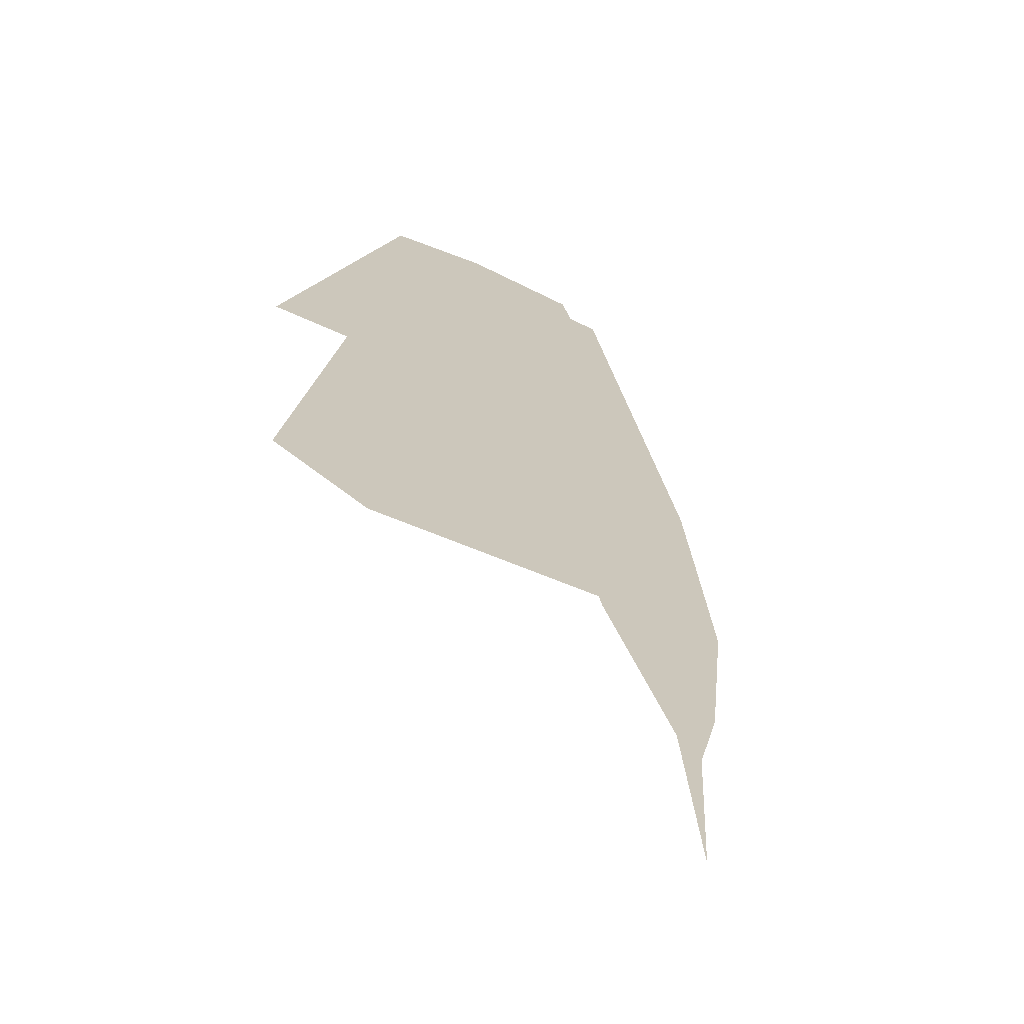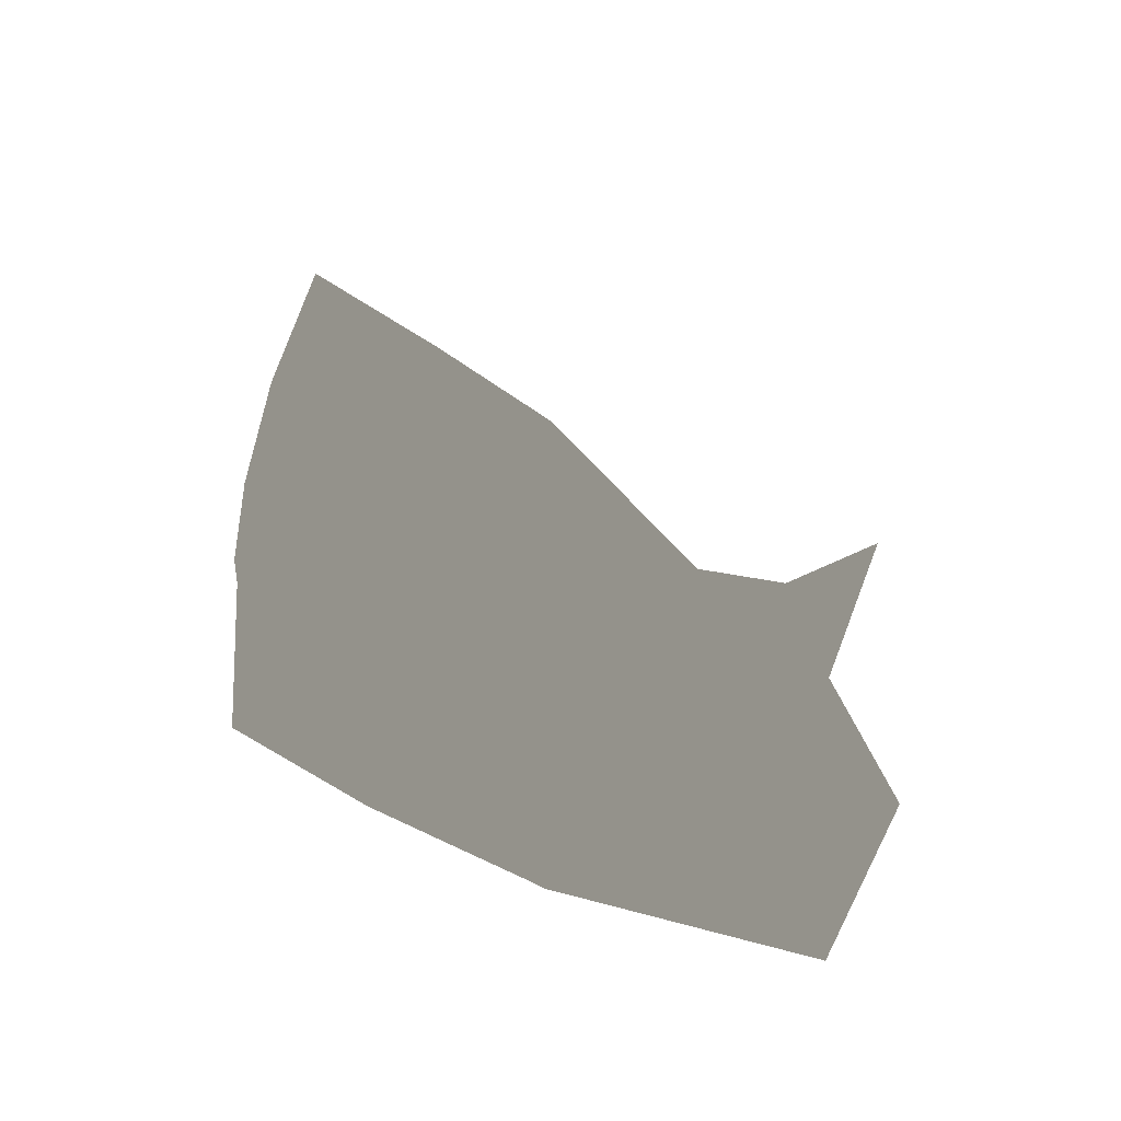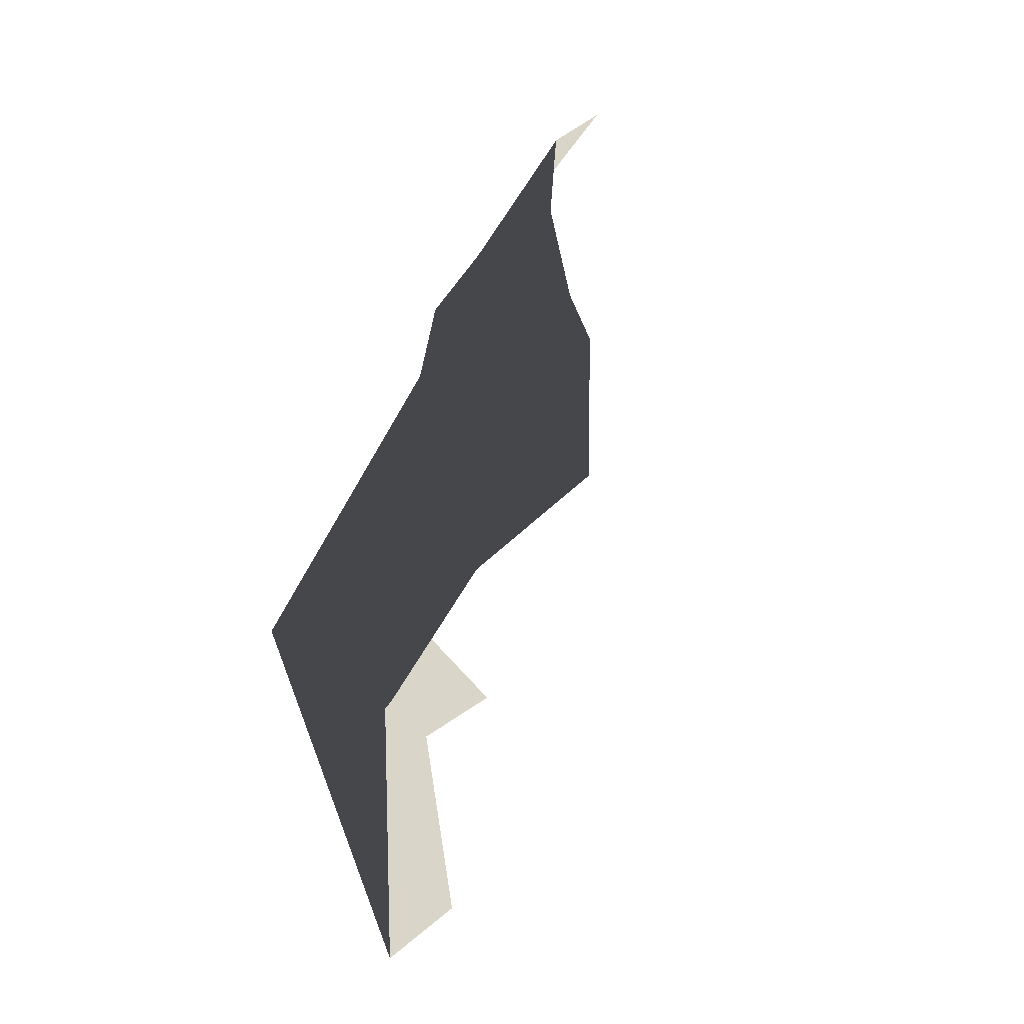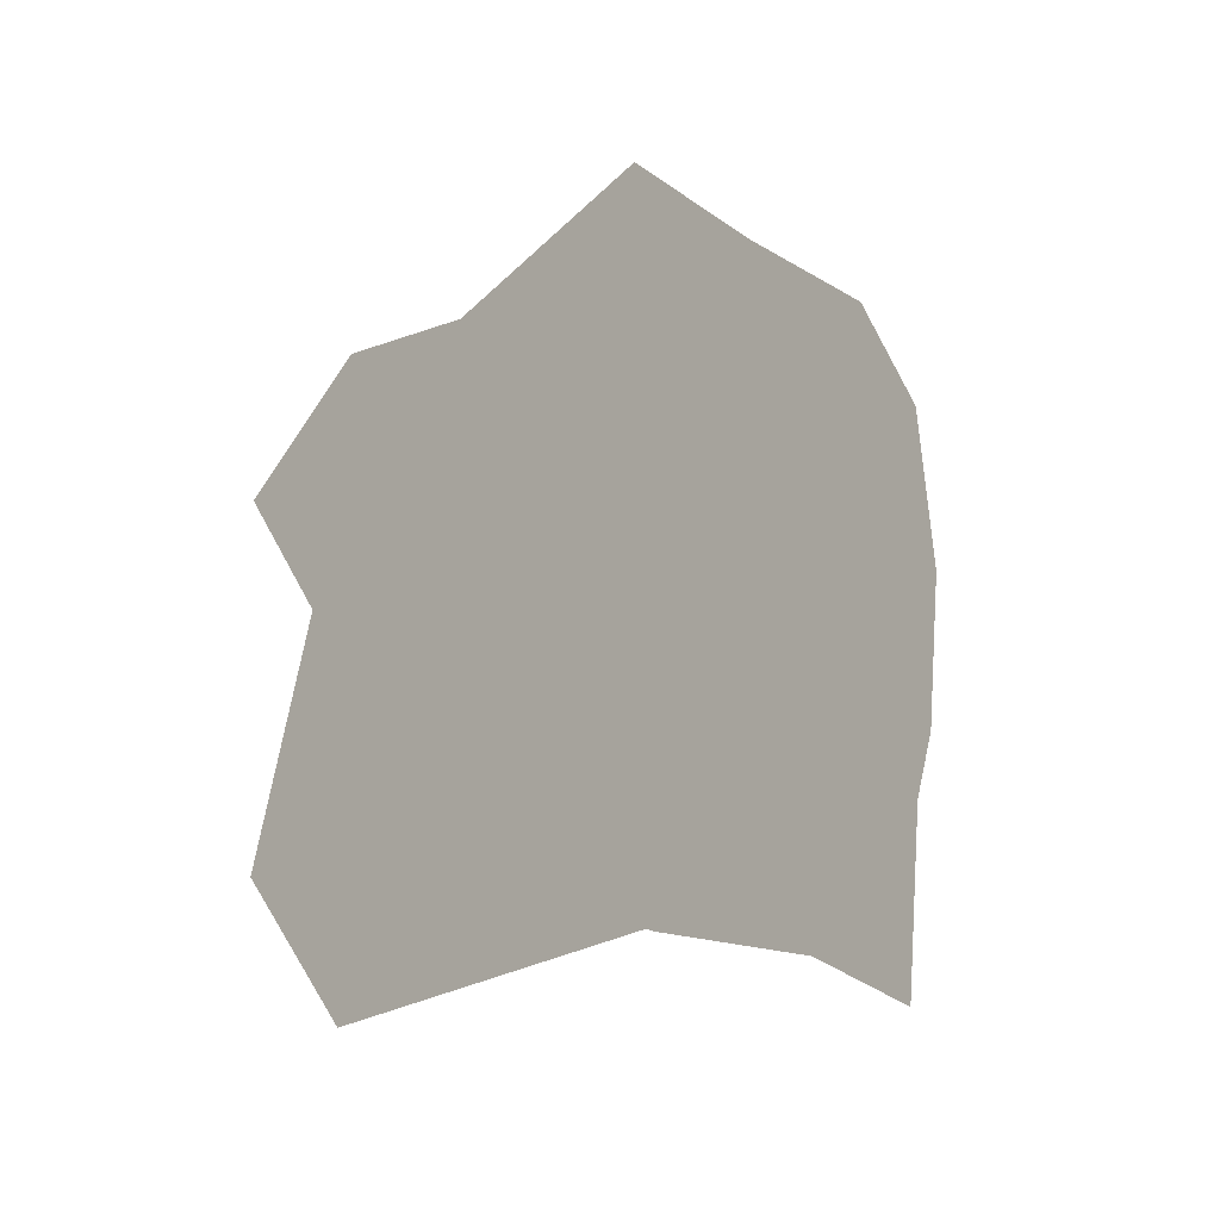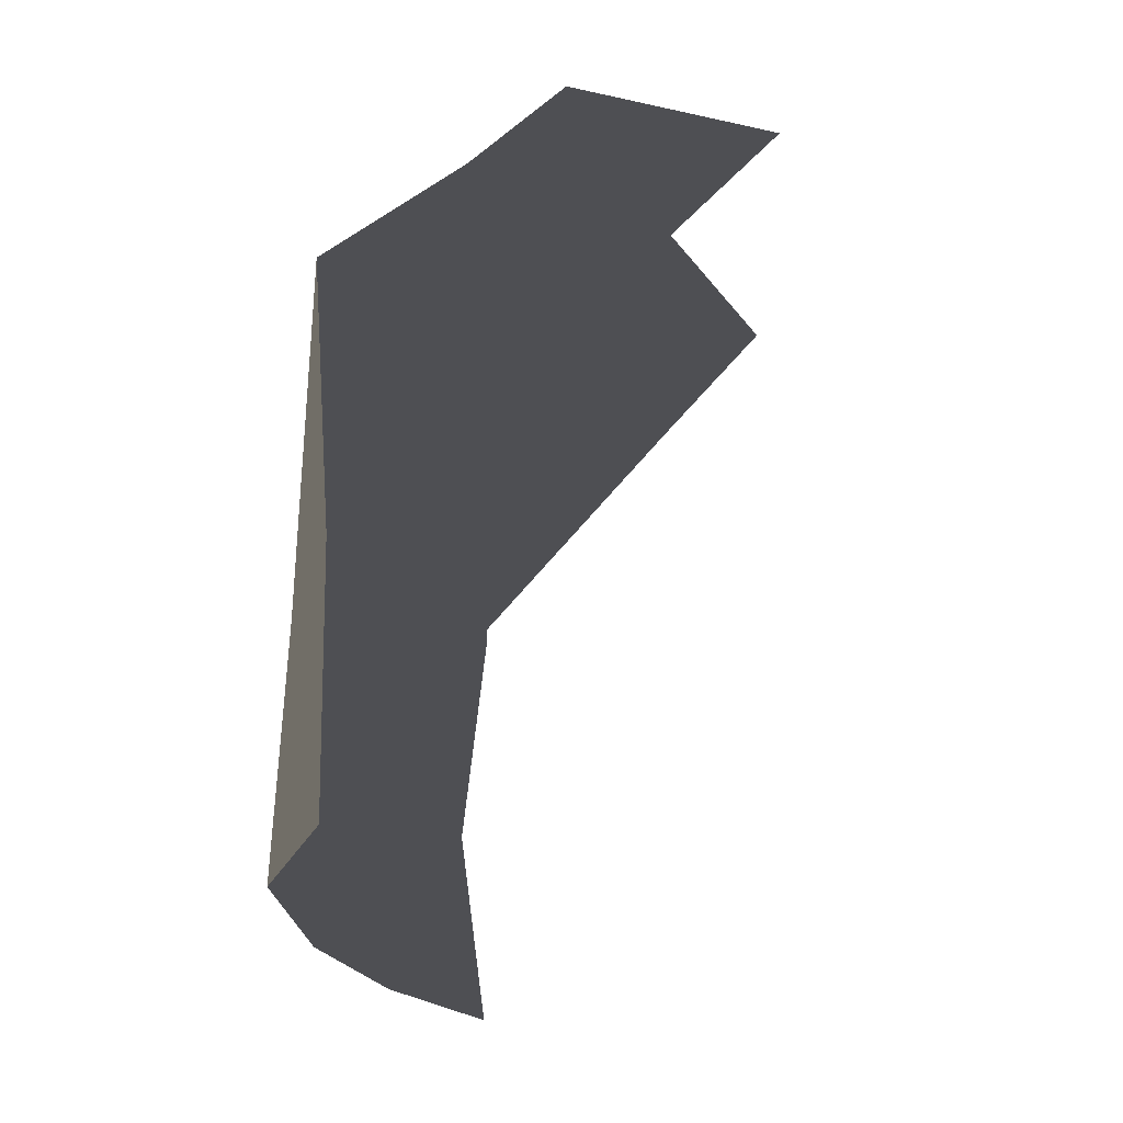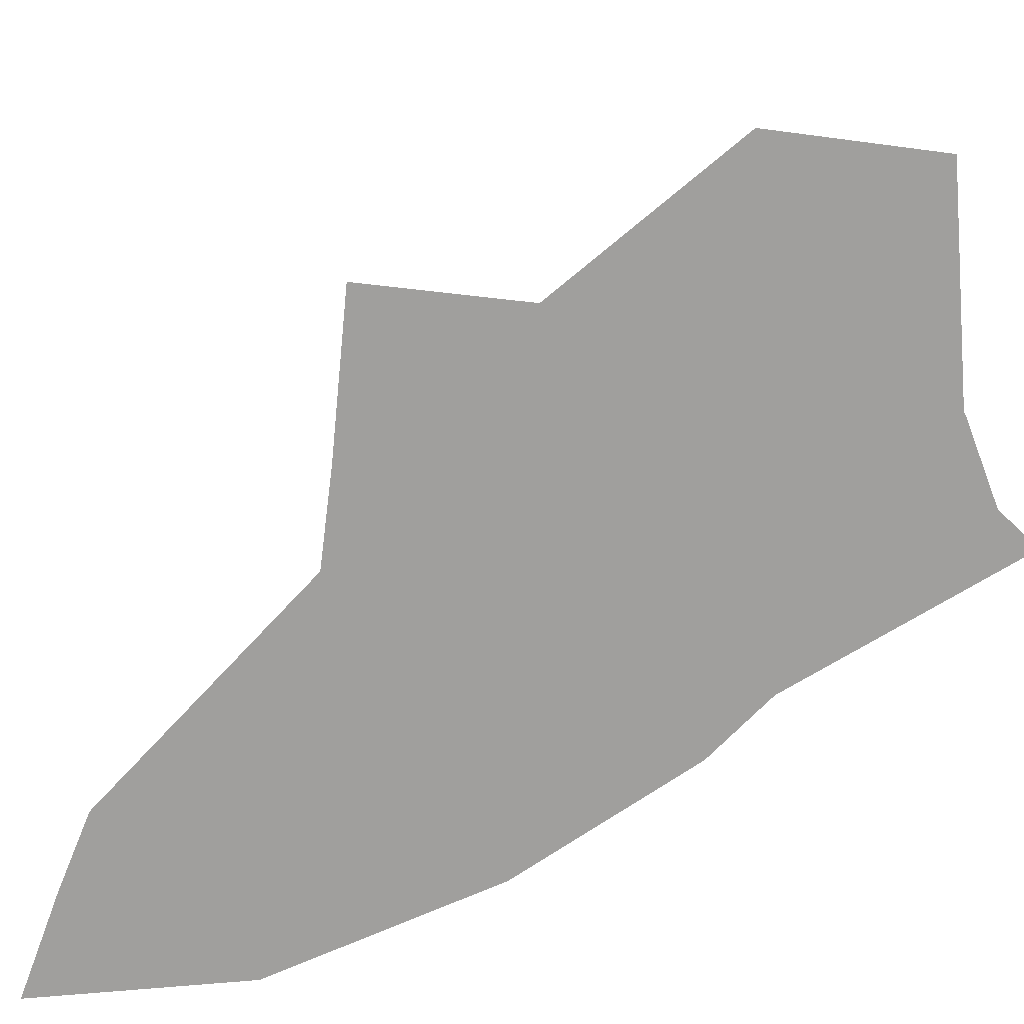
<metadata>
{"format":"obj","ext":"obj","renderer":"f3d","projection":"perspective","resolution":1024,"background":"white","views":[{"elev":-62.8,"azim":-159.5,"up":"+Z"},{"elev":-55.4,"azim":54.9,"up":"+Z"},{"elev":-55.2,"azim":-35.2,"up":"+Z"},{"elev":-26.4,"azim":-132.3,"up":"+Z"},{"elev":-18.1,"azim":7.3,"up":"+Y"},{"elev":-71.3,"azim":117.2,"up":"+Y"}]}
</metadata>
<code>
o mesh_base1_reversed_normaltest
v 4.597 1.205 -1.073
v 4.628 1.195 -1.099
v 4.588 1.205 -1.026
v 4.586 1.205 -1.016
v 4.57 1.195 -0.9669
v 4.503 1.185 -0.9236
v 4.525 1.198 -0.89
v 4.796 1.205 -1.207
v 4.83 1.203 -1.229
v 4.738 1.205 -1.149
v 4.729 1.198 -1.164
v 4.707 1.205 -1.124
v 3.888 0.165 -1.051
v 3.891 0.205 -1.053
v 3.904 0.165 -1.014
v 3.904 0.205 -1.014
v 3.902 0.245 -1.012
v 3.899 0.165 -1.201
v 3.897 0.17 -1.2
v 3.896 0.165 -1.151
v 3.893 0.205 -1.197
v 3.891 0.165 -1.136
v 3.897 0.245 -1.2
v 3.897 0.2475 -1.2
v 3.931 0.295 -1.221
v 3.952 0.3025 -1.188
v 3.94 0.3 -1.132
v 3.928 0.3025 -1.077
v 3.962 0.3025 -1.099
v 3.886 0.165 -1.097
v 3.884 0.205 -1.096
v 3.883 0.285 -1.143
v 3.914 0.285 -1.068
f 13 31 30
f 13 14 31
f 14 13 15
f 16 14 15
f 17 14 16
f 32 19 20
f 21 19 32
f 32 20 22
f 23 21 32
f 25 24 32
f 24 23 32
f 27 25 32
f 26 25 27
f 27 32 28
f 27 28 29
f 30 32 22
f 31 32 30
f 14 17 31
f 31 17 33
f 28 31 33
f 28 32 31

</code>
